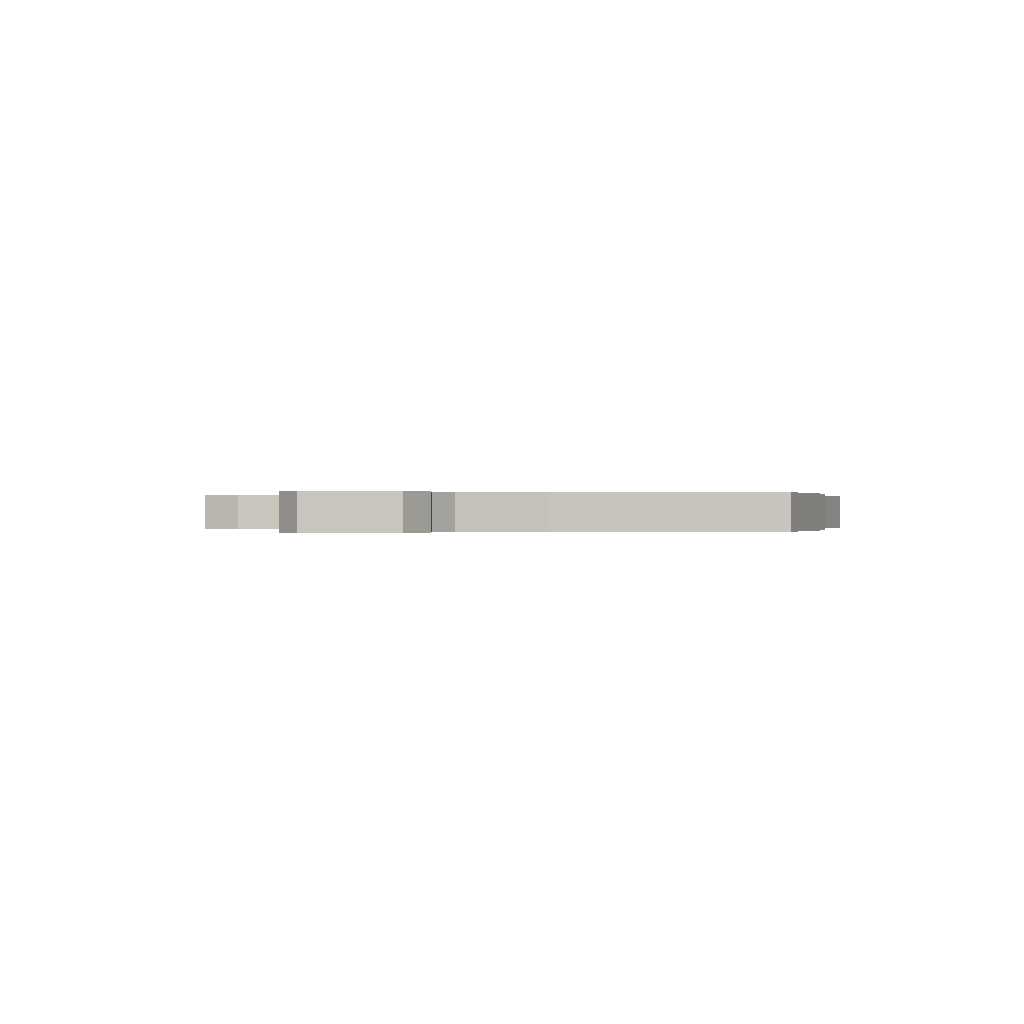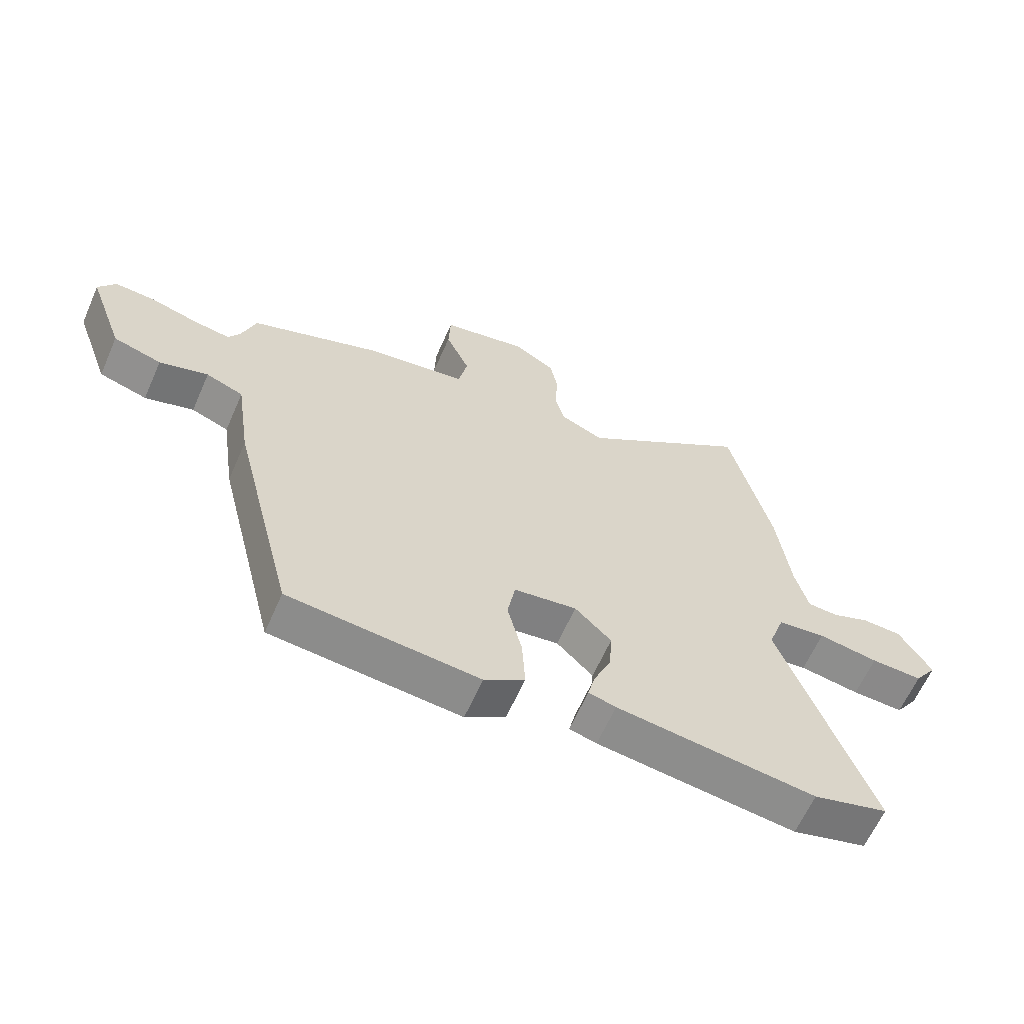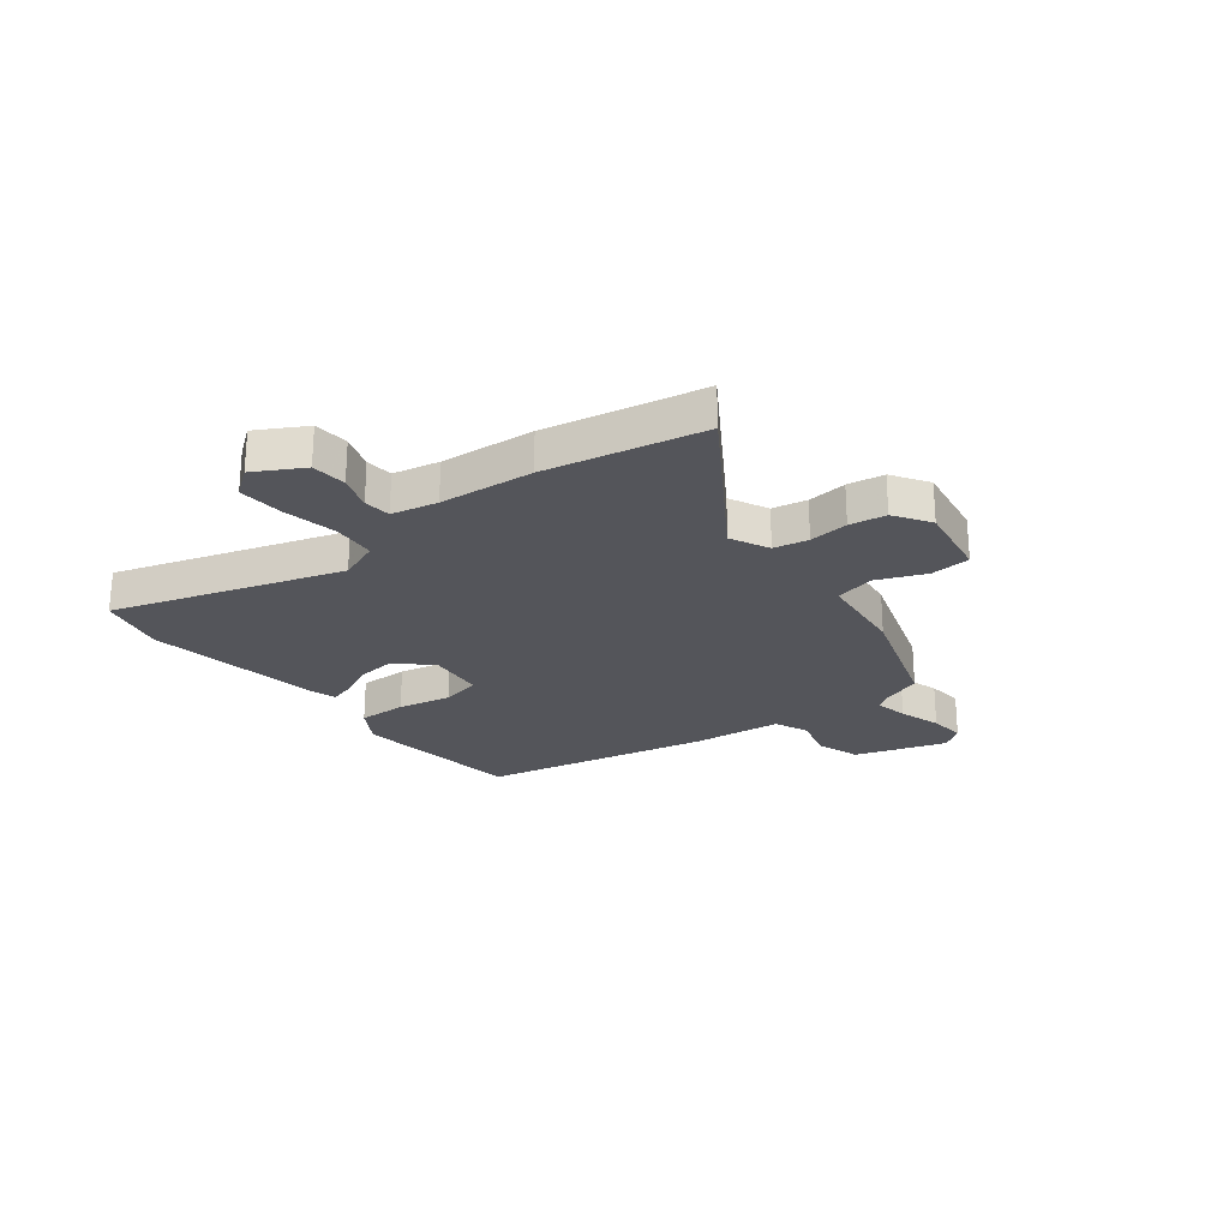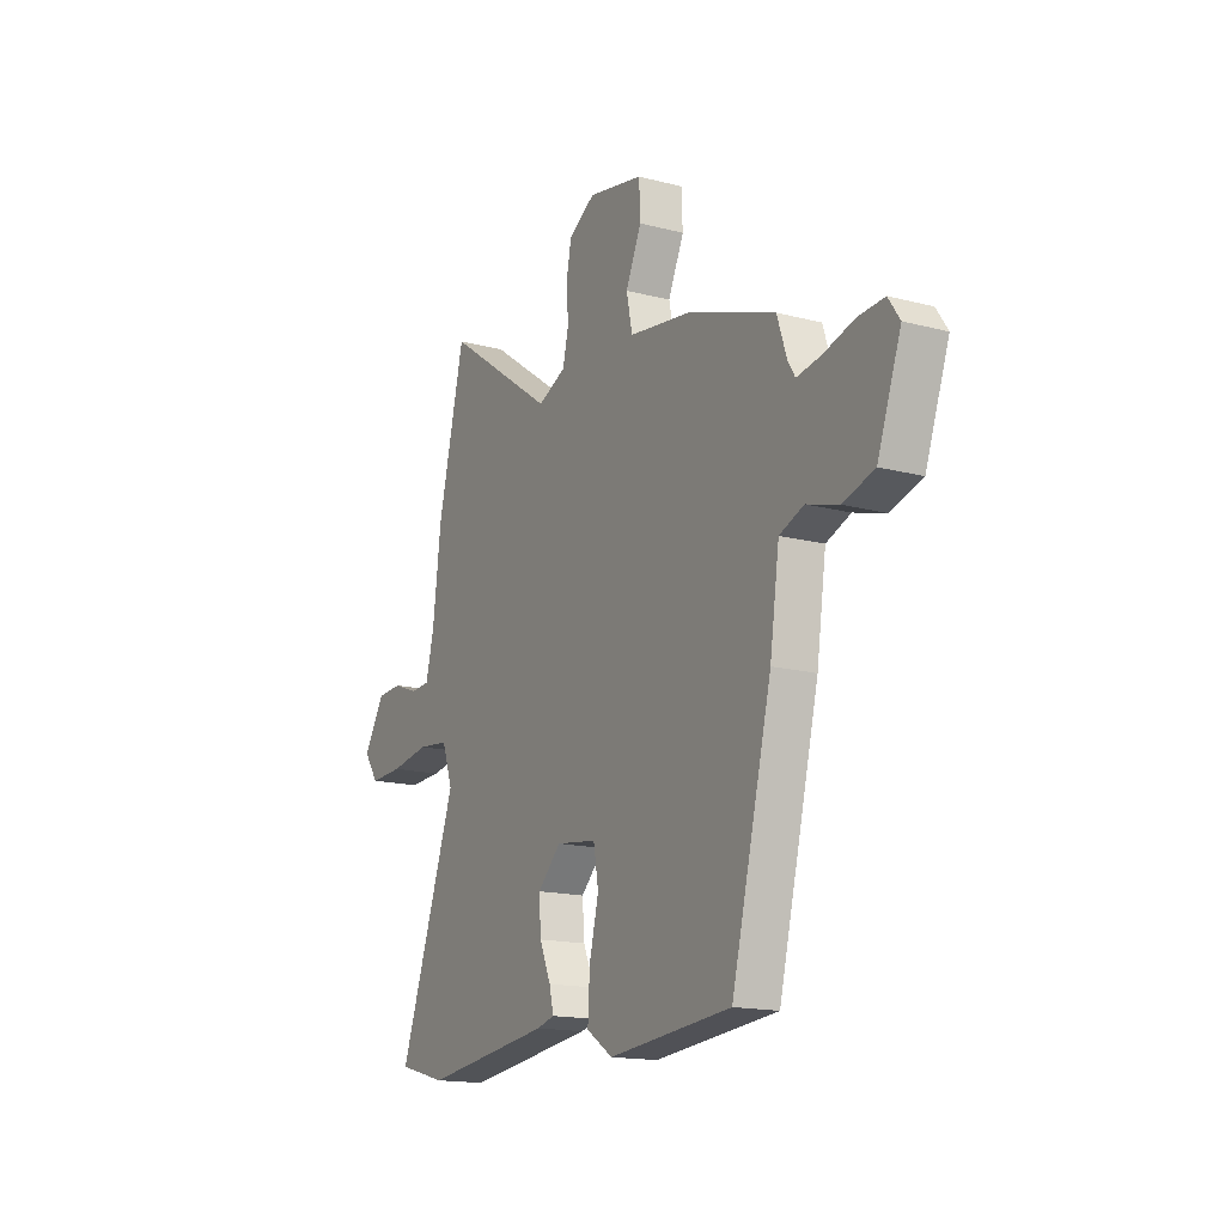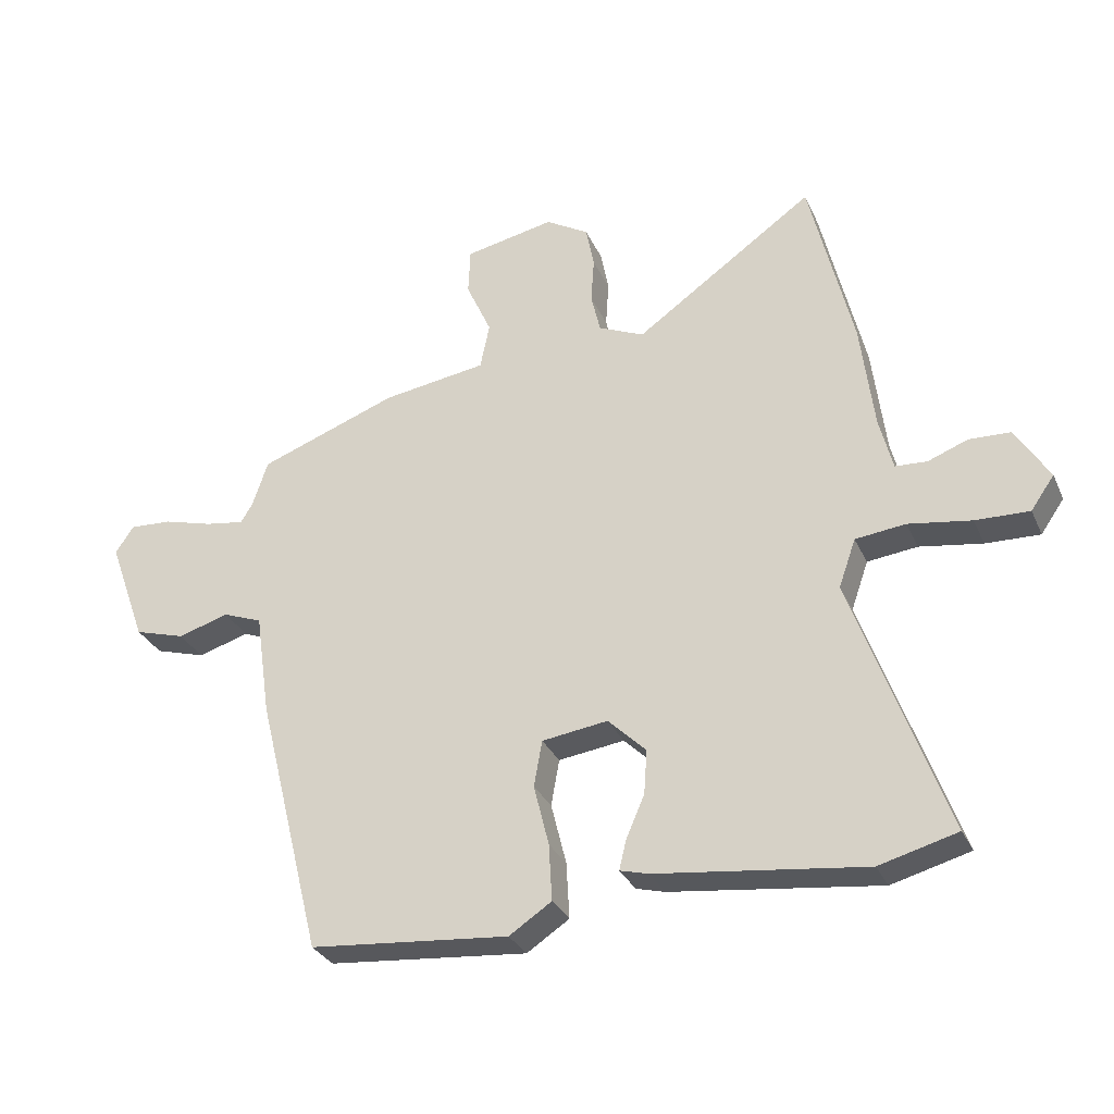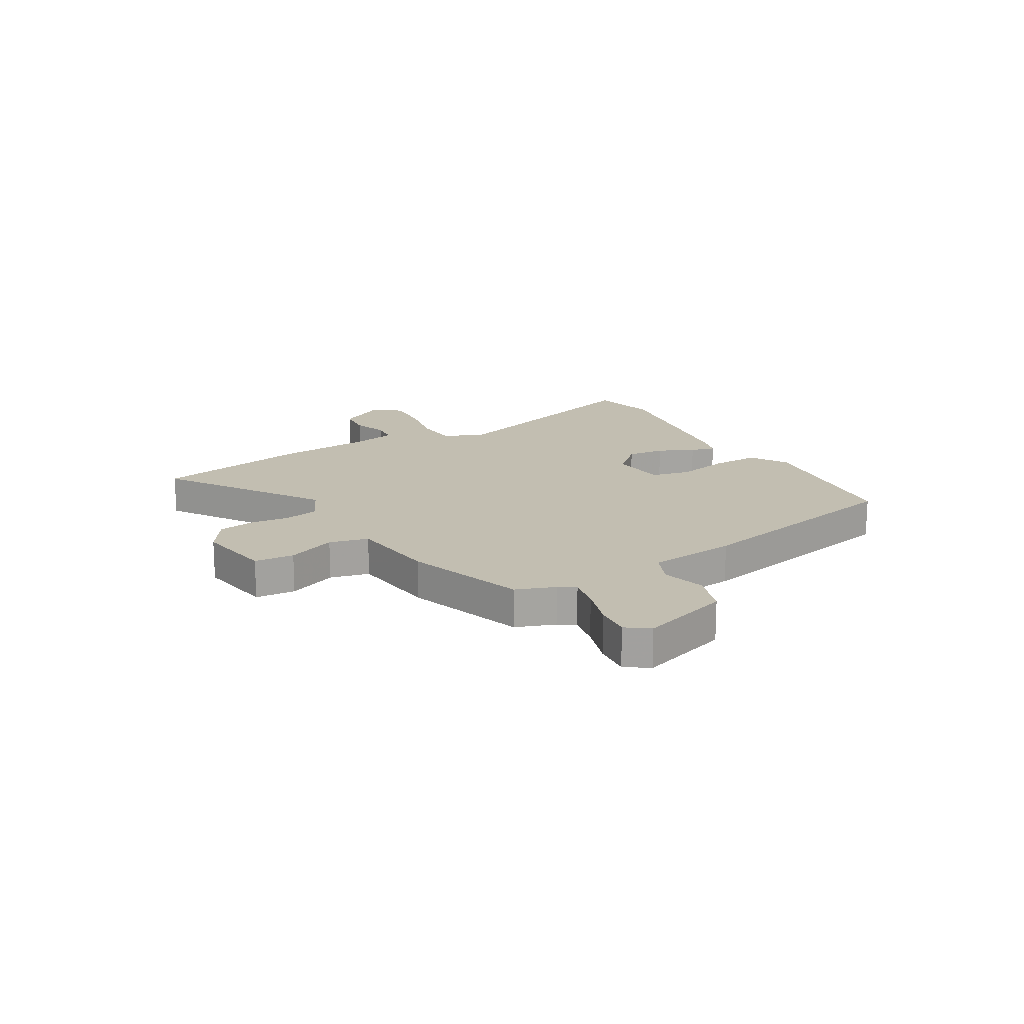
<metadata>
{"format":"obj","ext":"obj","renderer":"f3d","projection":"perspective","resolution":1024,"background":"white","views":[{"elev":-0.0,"azim":105.0,"up":"+Y"},{"elev":-62.7,"azim":156.3,"up":"+Z"},{"elev":-24.9,"azim":-50.1,"up":"+Y"},{"elev":-16.0,"azim":61.4,"up":"+Z"},{"elev":-30.7,"azim":-158.7,"up":"+Z"},{"elev":17.1,"azim":61.6,"up":"+Y"}]}
</metadata>
<code>
v 0.361 0.07 -0.494
v 0.047 0.07 -0.523
v -0.02 0.07 -0.479
v -0.015 0.07 -0.39
v 0.009 0.07 -0.293
v -0.004 0.07 -0.22
v -0.108 0.07 -0.206
v -0.168 0.07 -0.265
v -0.163 0.07 -0.335
v -0.134 0.07 -0.402
v -0.123 0.07 -0.448
v -0.168 0.07 -0.46
v -0.496 0.07 -0.501
v -0.619 0.07 -0.468
v -0.472 0.07 -0.055
v -0.499 0.07 0.022
v -0.578 0.07 0.031
v -0.677 0.07 0.015
v -0.762 0.07 0.012
v -0.799 0.07 0.065
v -0.746 0.07 0.152
v -0.681 0.07 0.155
v -0.618 0.07 0.131
v -0.568 0.07 0.134
v -0.547 0.07 0.218
v -0.526 0.07 0.39
v -0.458 0.07 0.677
v -0.175 0.07 0.478
v -0.103 0.07 0.51
v -0.088 0.07 0.573
v -0.093 0.07 0.646
v -0.08 0.07 0.713
v -0.012 0.07 0.754
v 0.13 0.07 0.726
v 0.133 0.07 0.652
v 0.093 0.07 0.563
v 0.108 0.07 0.49
v 0.273 0.07 0.466
v 0.492 0.07 0.386
v 0.516 0.07 0.313
v 0.535 0.07 0.282
v 0.597 0.07 0.292
v 0.675 0.07 0.314
v 0.742 0.07 0.318
v 0.771 0.07 0.275
v 0.711 0.07 0.109
v 0.631 0.07 0.085
v 0.55 0.07 0.109
v 0.488 0.07 0.085
v 0.464 0.07 -0.08
v 0.361 0 -0.494
v 0.047 0 -0.523
v -0.02 0 -0.479
v -0.015 0 -0.39
v 0.009 0 -0.293
v -0.004 0 -0.22
v -0.108 0 -0.206
v -0.168 0 -0.265
v -0.163 0 -0.335
v -0.134 0 -0.402
v -0.123 0 -0.448
v -0.168 0 -0.46
v -0.496 0 -0.501
v -0.619 0 -0.468
v -0.472 0 -0.055
v -0.499 0 0.022
v -0.578 0 0.031
v -0.677 0 0.015
v -0.762 0 0.012
v -0.799 0 0.065
v -0.746 0 0.152
v -0.681 0 0.155
v -0.618 0 0.131
v -0.568 0 0.134
v -0.547 0 0.218
v -0.526 0 0.39
v -0.458 0 0.677
v -0.175 0 0.478
v -0.103 0 0.51
v -0.088 0 0.573
v -0.093 0 0.646
v -0.08 0 0.713
v -0.012 0 0.754
v 0.13 0 0.726
v 0.133 0 0.652
v 0.093 0 0.563
v 0.108 0 0.49
v 0.273 0 0.466
v 0.492 0 0.386
v 0.516 0 0.313
v 0.535 0 0.282
v 0.597 0 0.292
v 0.675 0 0.314
v 0.742 0 0.318
v 0.771 0 0.275
v 0.711 0 0.109
v 0.631 0 0.085
v 0.55 0 0.109
v 0.488 0 0.085
v 0.464 0 -0.08
f 49 50 1 2
f 45 46 47 48
f 45 48 49
f 42 43 44 45
f 41 42 45 49
f 40 41 49 2
f 37 38 39 40
f 33 34 35 36
f 33 36 37
f 30 31 32 33
f 29 30 33 37
f 28 29 37 40
f 25 26 27 28
f 24 25 28 40
f 20 21 22 23
f 20 23 24
f 17 18 19 20
f 16 17 20 24
f 12 13 14 15
f 12 15 16
f 9 10 11 12
f 8 9 12 16
f 7 8 16 24
f 2 3 4 5
f 40 2 5
f 40 5 6
f 6 7 24 40
f 52 51 100 99
f 98 97 96 95
f 99 98 95
f 95 94 93 92
f 99 95 92 91
f 52 99 91 90
f 90 89 88 87
f 86 85 84 83
f 87 86 83
f 83 82 81 80
f 87 83 80 79
f 90 87 79 78
f 78 77 76 75
f 90 78 75 74
f 73 72 71 70
f 74 73 70
f 70 69 68 67
f 74 70 67 66
f 65 64 63 62
f 66 65 62
f 62 61 60 59
f 66 62 59 58
f 74 66 58 57
f 55 54 53 52
f 55 52 90
f 56 55 90
f 90 74 57 56
f 1 51 52 2
f 2 52 53 3
f 3 53 54 4
f 4 54 55 5
f 5 55 56 6
f 6 56 57 7
f 7 57 58 8
f 8 58 59 9
f 9 59 60 10
f 10 60 61 11
f 11 61 62 12
f 12 62 63 13
f 13 63 64 14
f 14 64 65 15
f 15 65 66 16
f 16 66 67 17
f 17 67 68 18
f 18 68 69 19
f 19 69 70 20
f 20 70 71 21
f 21 71 72 22
f 22 72 73 23
f 23 73 74 24
f 24 74 75 25
f 25 75 76 26
f 26 76 77 27
f 27 77 78 28
f 28 78 79 29
f 29 79 80 30
f 30 80 81 31
f 31 81 82 32
f 32 82 83 33
f 33 83 84 34
f 34 84 85 35
f 35 85 86 36
f 36 86 87 37
f 37 87 88 38
f 38 88 89 39
f 39 89 90 40
f 40 90 91 41
f 41 91 92 42
f 42 92 93 43
f 43 93 94 44
f 44 94 95 45
f 45 95 96 46
f 46 96 97 47
f 47 97 98 48
f 48 98 99 49
f 49 99 100 50
f 50 100 51 1

</code>
